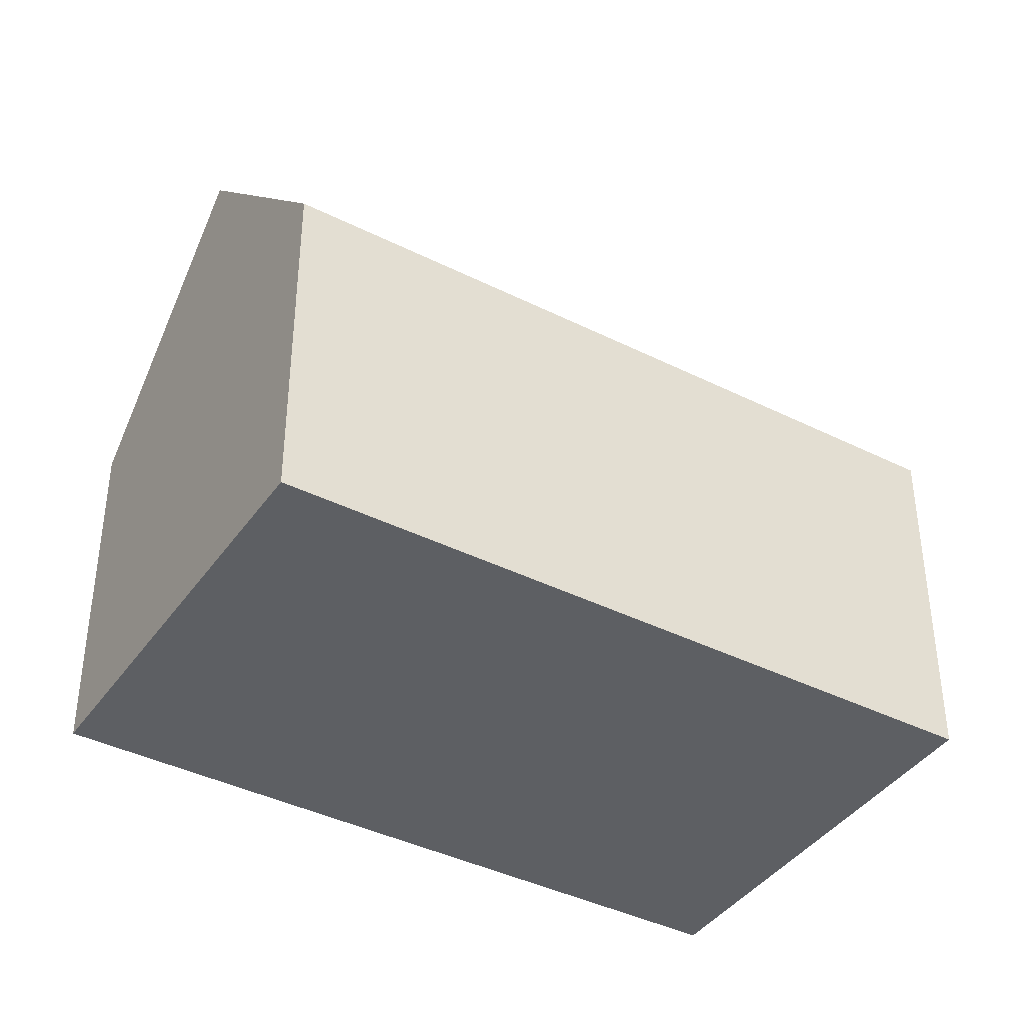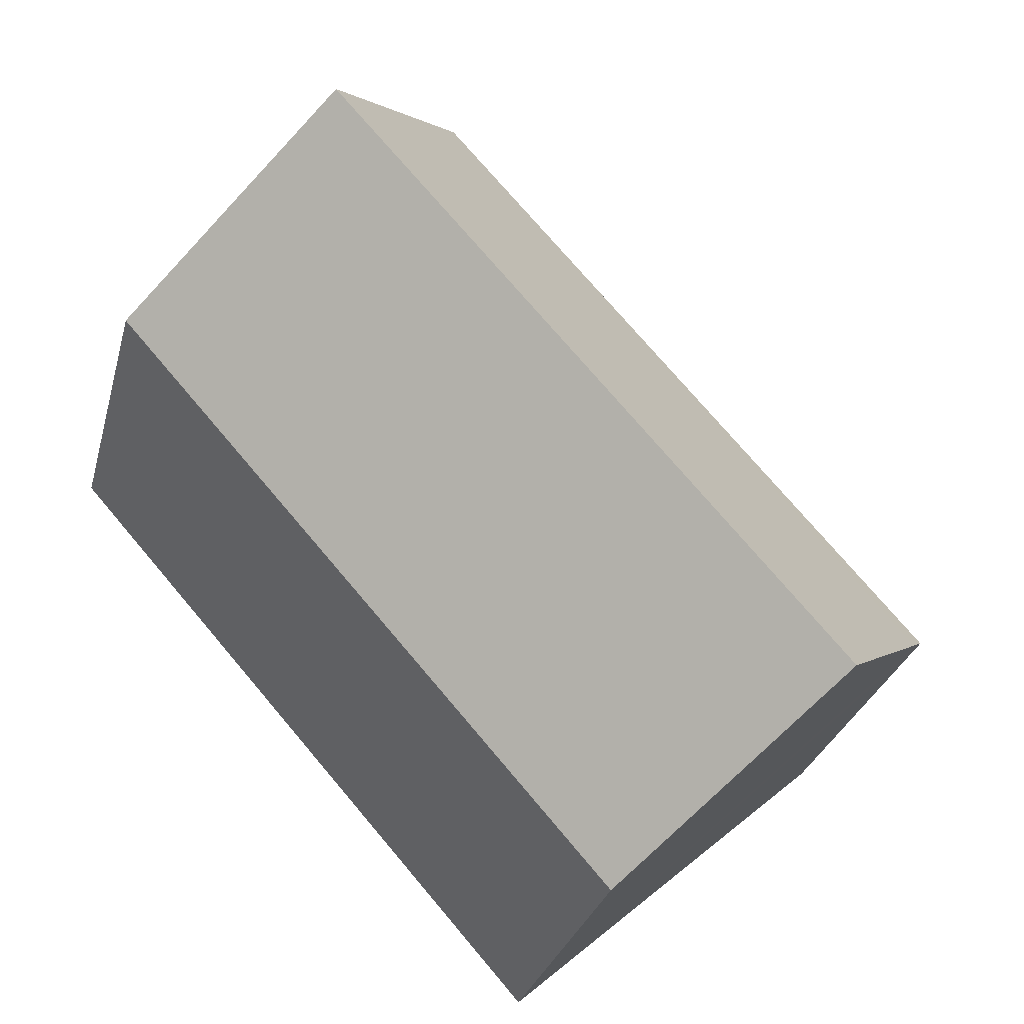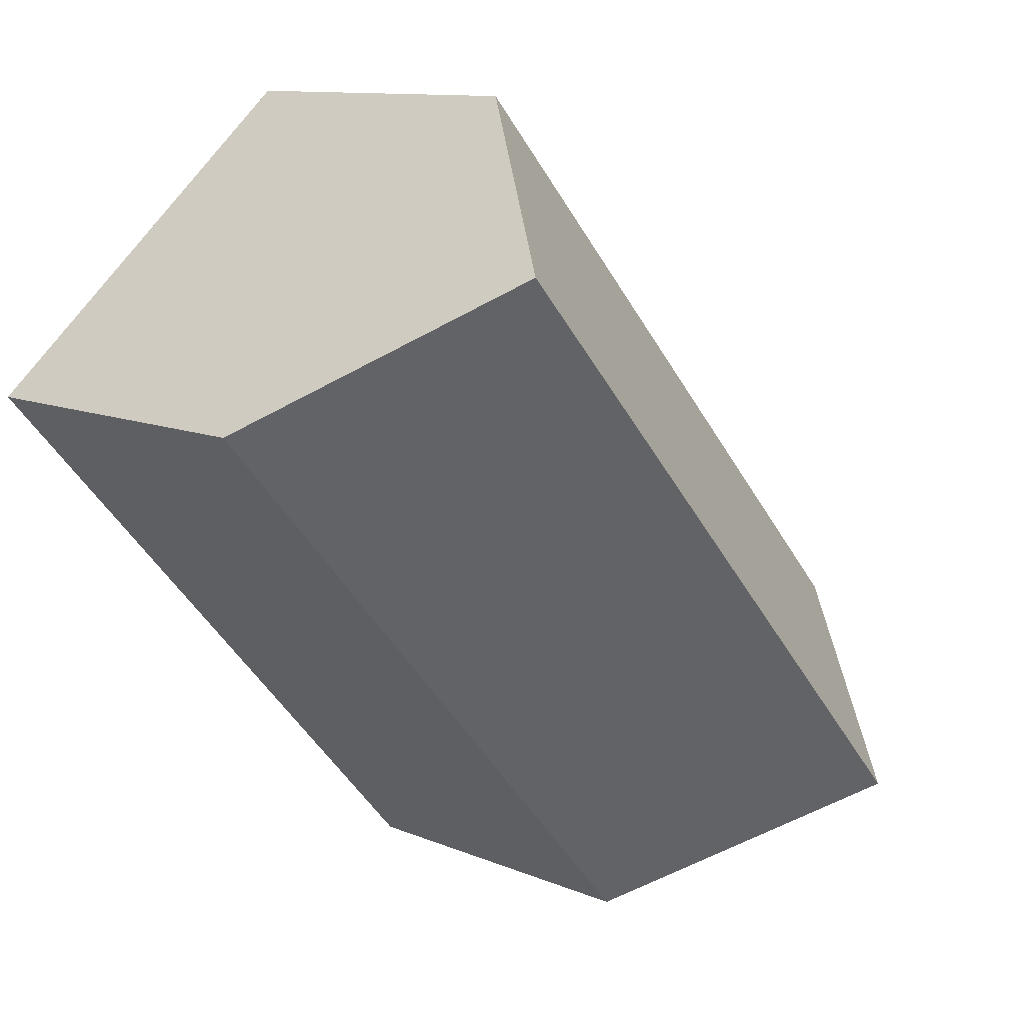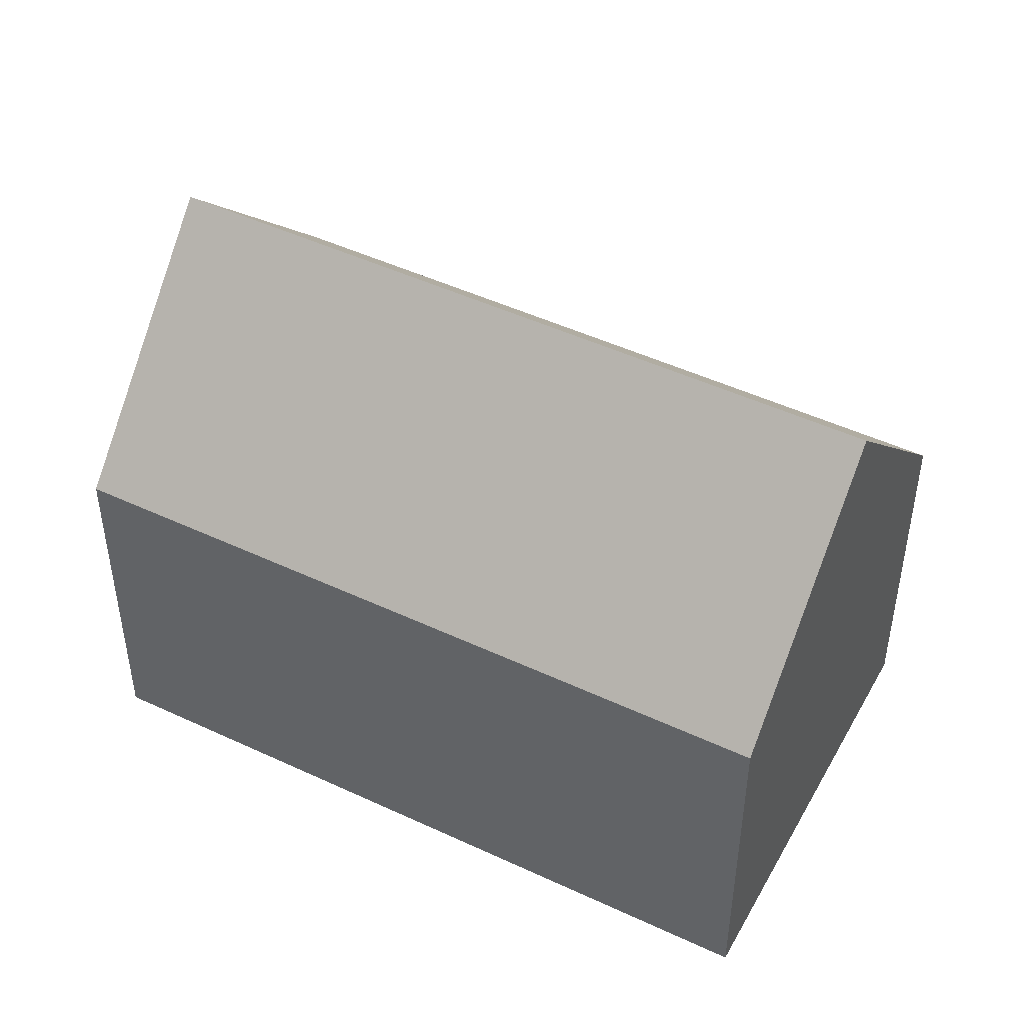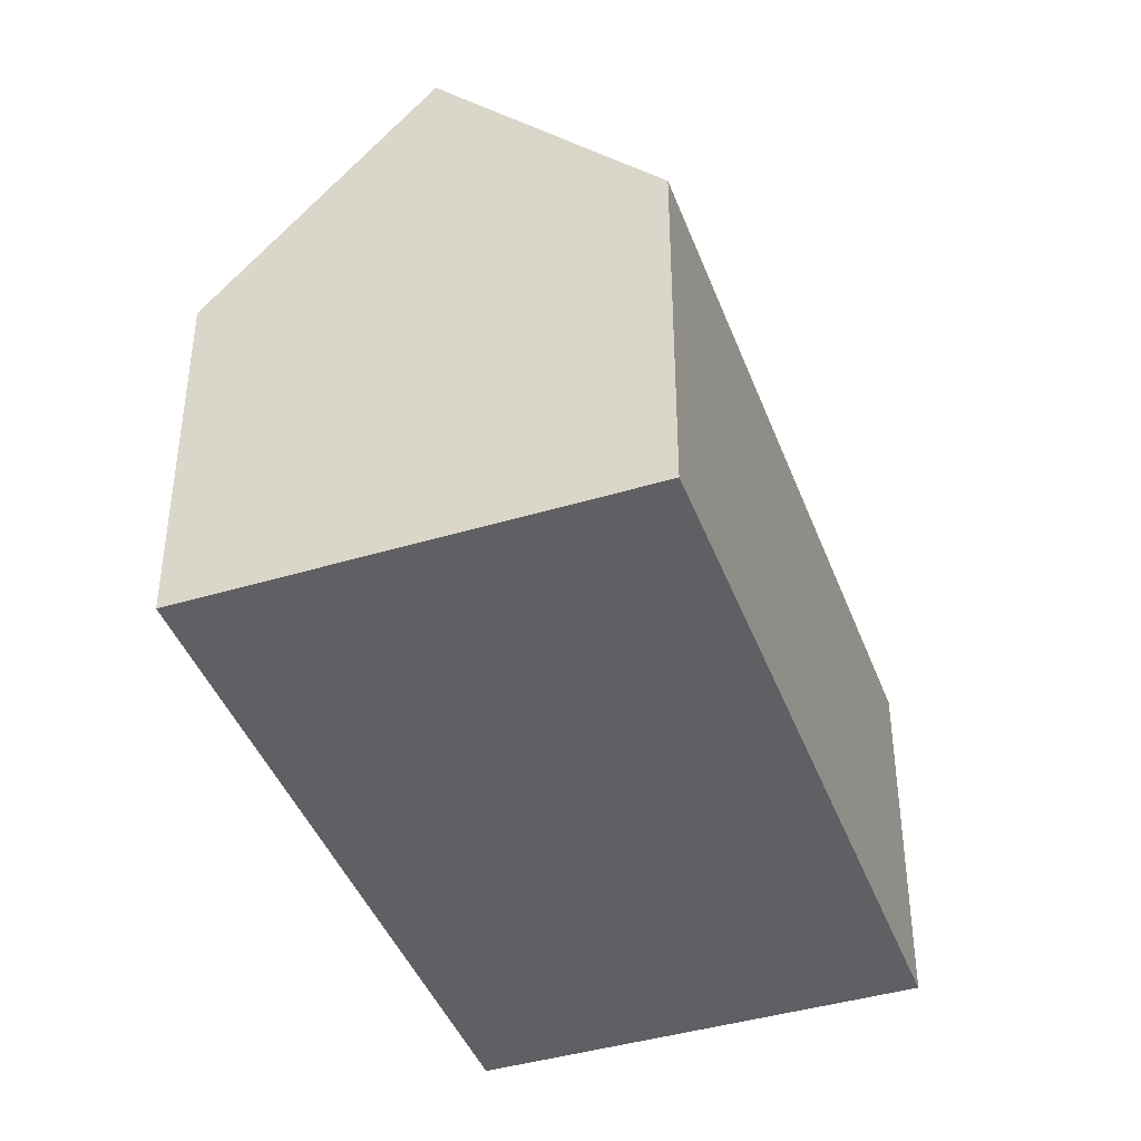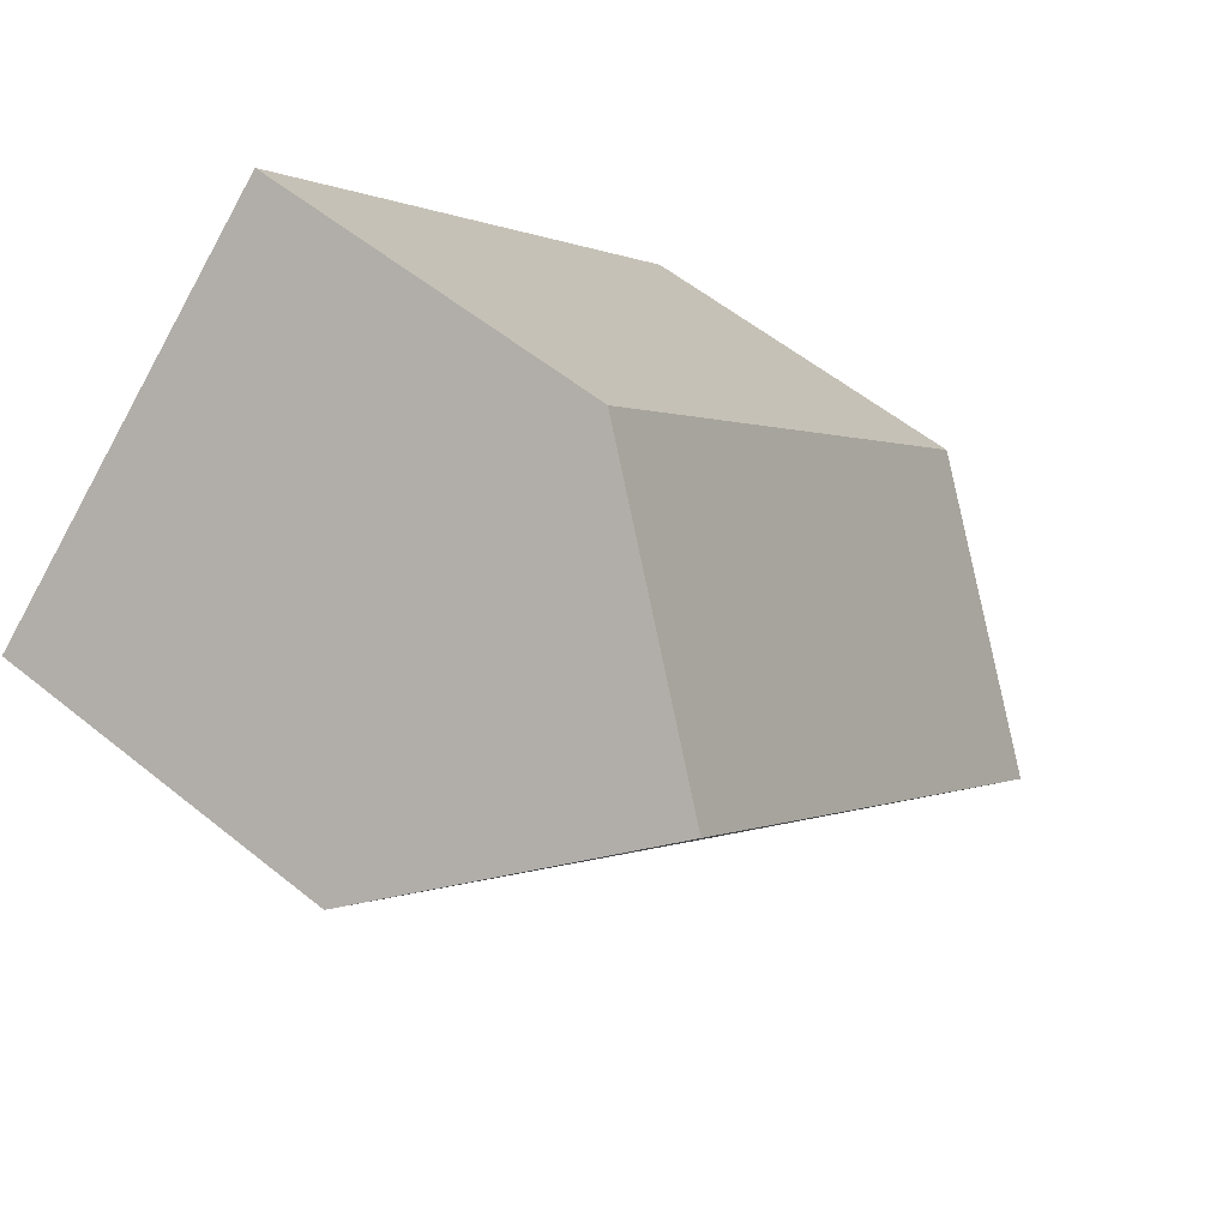
<metadata>
{"format":"obj","ext":"obj","renderer":"f3d","projection":"perspective","resolution":1024,"background":"white","views":[{"elev":-40.2,"azim":100.0,"up":"+Y"},{"elev":-28.6,"azim":166.0,"up":"+Z"},{"elev":10.8,"azim":136.6,"up":"+Z"},{"elev":48.0,"azim":159.3,"up":"+Y"},{"elev":-42.3,"azim":-118.7,"up":"+Y"},{"elev":56.3,"azim":130.3,"up":"+Z"}]}
</metadata>
<code>
v  8.552 9.064 -7.527
v  20.68 9.762 7.147
v  21.18 9.07 6.699
v  16.93 14.91 10.48
v  4.275 14.91 -3.762
v  8.043 9.76 -7.079
v  12.67 9.067 14.26
v  0.477 9.719 -0.419
v  0 9.067 5.552e-16
v  13.14 9.719 13.84
v  8.552 4.609e-16 -7.527
v  0 0 0
v  8.043 4.335e-16 -7.079
v  4.275 2.304e-16 -3.762
v  0.477 2.566e-17 -0.419
v  12.67 -8.732e-16 14.26
v  20.68 -4.376e-16 7.147
v  21.18 -4.102e-16 6.699
v  13.14 -8.474e-16 13.84
v  16.93 -6.417e-16 10.48
g defaultobject
f 1 2 3
f 2 1 4
f 4 1 5
f 5 1 6
f 7 8 9
f 8 7 5
f 5 7 10
f 5 10 4
f 6 8 5
f 8 6 1
f 8 1 11
f 8 11 9
f 9 11 12
f 12 11 13
f 12 13 14
f 12 14 15
f 12 7 9
f 7 12 16
f 10 2 4
f 2 10 7
f 2 7 16
f 2 16 3
f 3 16 17
f 3 17 18
f 17 16 19
f 17 19 20
f 18 1 3
f 1 18 11
f 18 13 11
f 13 18 17
f 13 17 20
f 13 20 14
f 14 20 19
f 14 19 15
f 15 19 16
f 15 16 12

</code>
